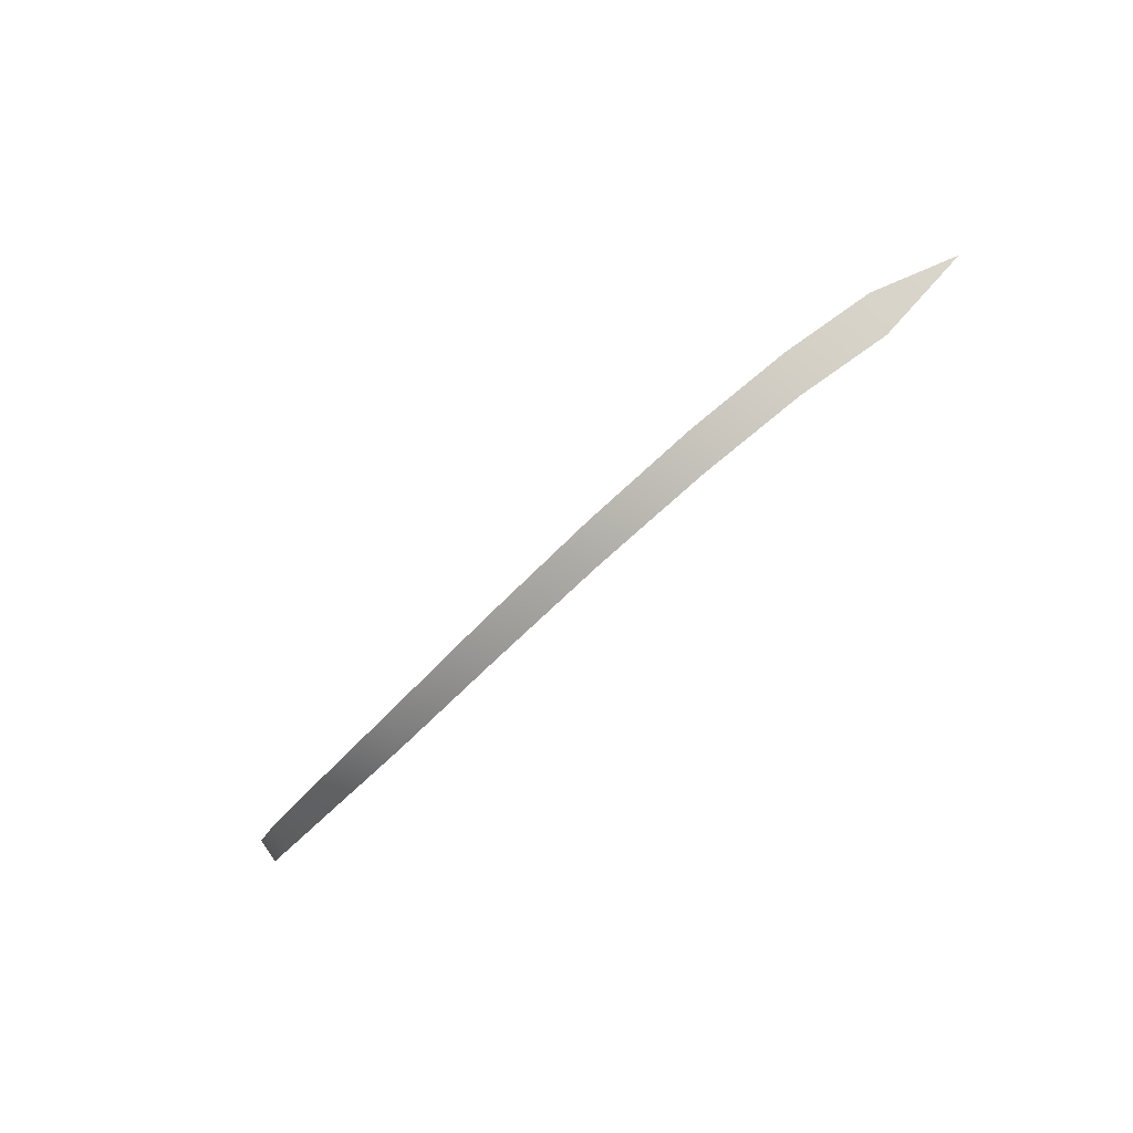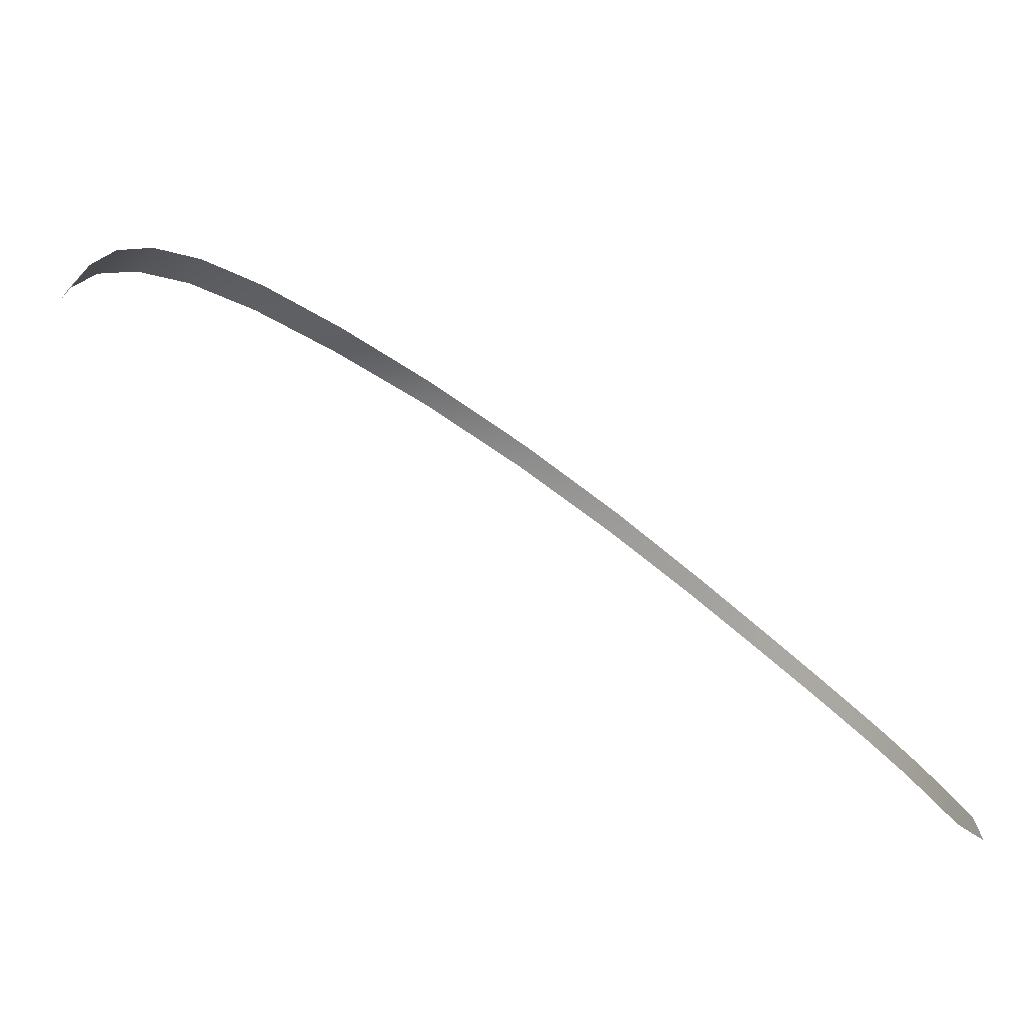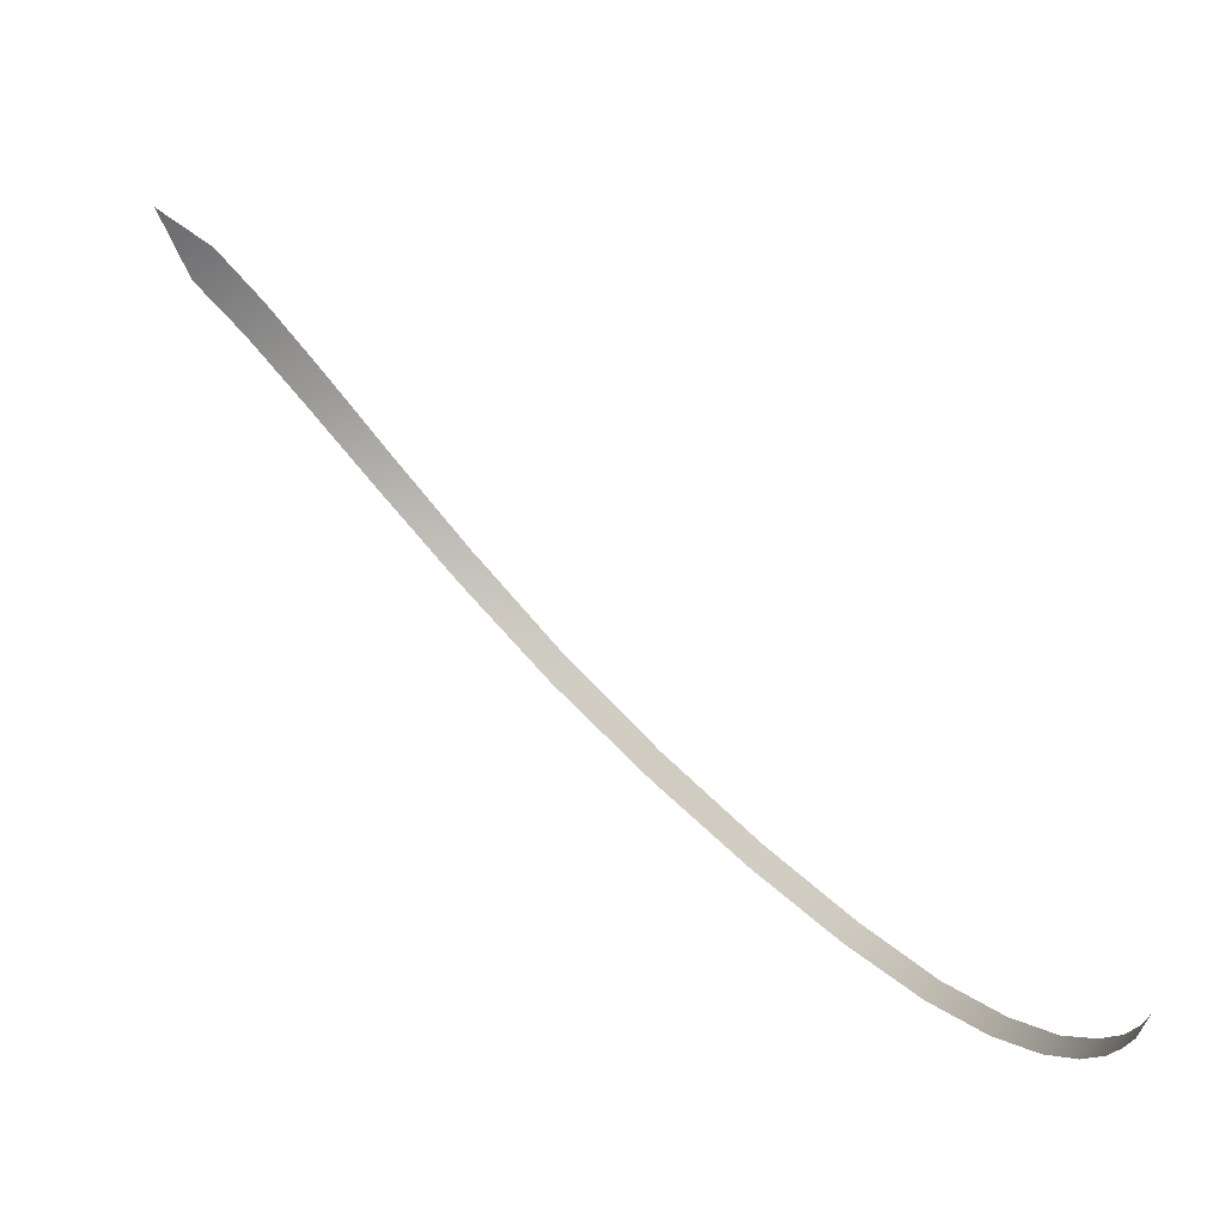
<metadata>
{"format":"obj","ext":"obj","renderer":"f3d","projection":"perspective","resolution":1024,"background":"white","views":[{"elev":21.4,"azim":-144.4,"up":"+Y"},{"elev":44.7,"azim":-21.7,"up":"+Y"},{"elev":-5.7,"azim":2.9,"up":"+Y"}]}
</metadata>
<code>
g Aura_geo09
v 0.2785 -0.2204 -0.1069
v 0.2692 -0.2302 -0.1095
v 0.2838 -0.2303 -0.06271
v 0.2924 -0.2199 -0.05908
v 0.2924 -0.2266 -0.02319
v 0.3006 -0.2162 -0.0192
v 0.2967 -0.2212 0.00969
v 0.3043 -0.2105 0.01406
v 0.2992 -0.2154 0.0375
v 0.3061 -0.2041 0.04228
v 0.3029 -0.2031 0.06438
v -0.2155 0.239 -0.184
v -0.2028 0.2071 -0.2313
v -0.1894 0.2251 -0.2258
v -0.1782 0.1819 -0.2698
v -0.1656 0.2002 -0.2645
v -0.1473 0.146 -0.3072
v -0.136 0.1651 -0.3024
v -0.1083 0.09984 -0.3398
v -0.09876 0.1196 -0.3363
v -0.06018 0.04424 -0.3625
v -0.05255 0.06437 -0.3607
v -0.003272 -0.01765 -0.3701
v 0.002601 0.002246 -0.3705
v 0.05859 -0.07801 -0.3574
v 0.06421 -0.06036 -0.3597
v 0.1193 -0.1325 -0.3244
v 0.1259 -0.1172 -0.3278
v 0.1728 -0.176 -0.2762
v 0.1807 -0.1632 -0.279
v 0.2153 -0.2062 -0.2205
v 0.2243 -0.1954 -0.2211
v 0.2468 -0.2231 -0.1627
v 0.256 -0.213 -0.1618
v 0.2692 -0.2302 -0.1095
v 0.2785 -0.2204 -0.1069
g Aura_geo09_0
f 3 2 1
f 4 3 1
f 5 3 4
f 6 5 4
f 7 5 6
f 8 7 6
f 9 7 8
f 10 9 8
f 11 9 10
f 14 13 12
f 15 13 14
f 16 15 14
f 17 15 16
f 18 17 16
f 19 17 18
f 20 19 18
f 21 19 20
f 22 21 20
f 23 21 22
f 24 23 22
f 25 23 24
f 26 25 24
f 27 25 26
f 28 27 26
f 29 27 28
f 30 29 28
f 31 29 30
f 32 31 30
f 33 31 32
f 34 33 32
f 35 33 34
f 36 35 34

</code>
